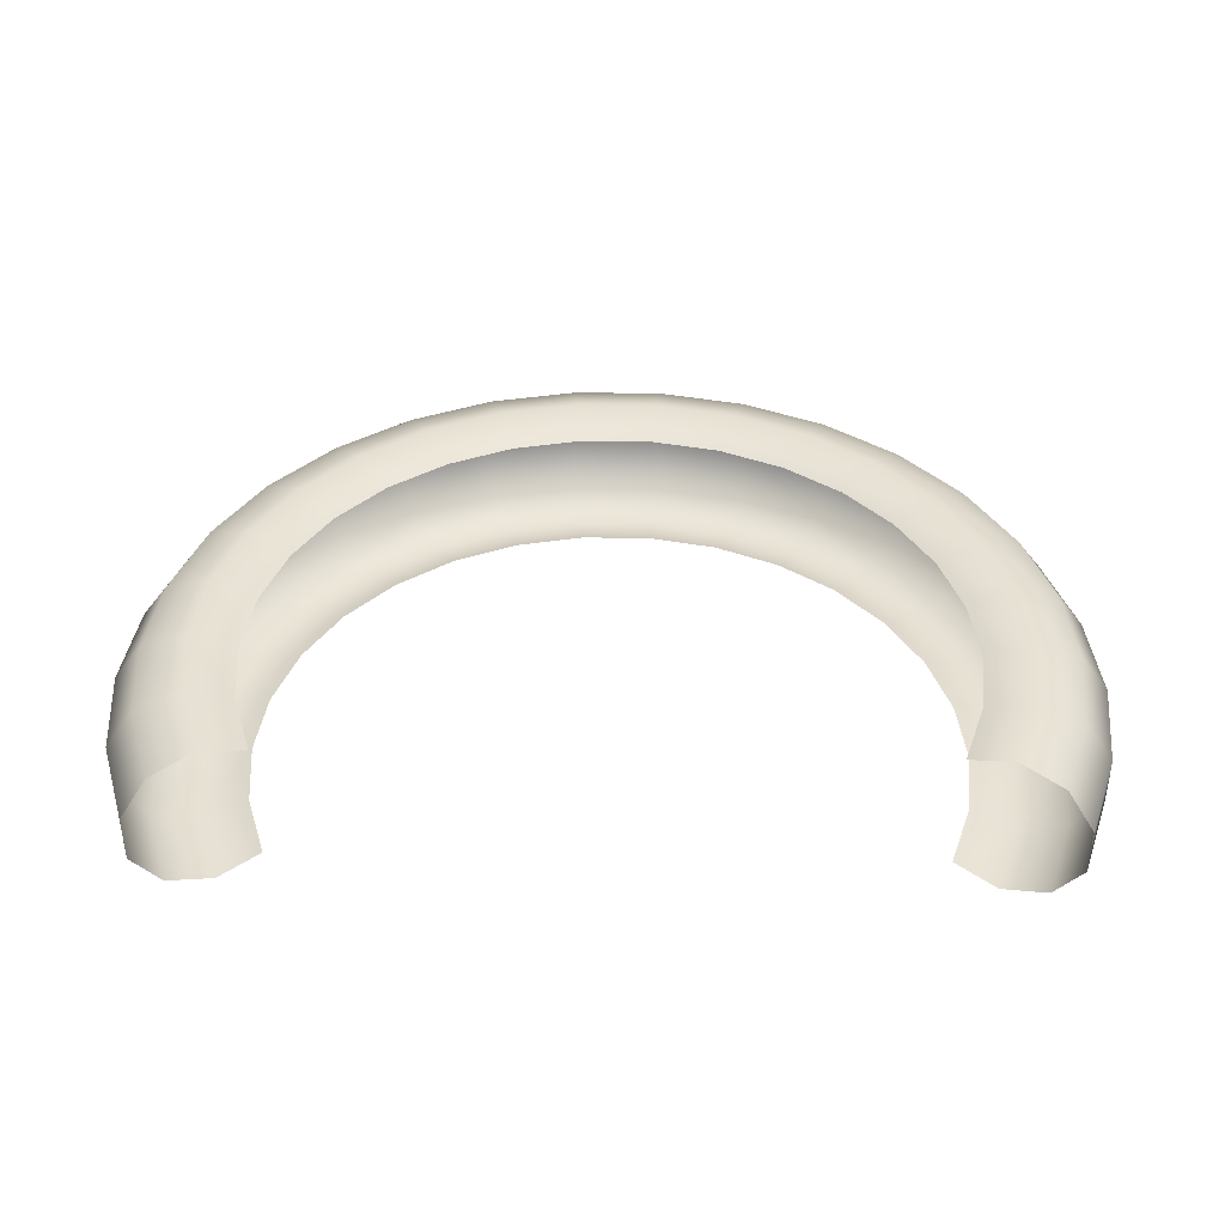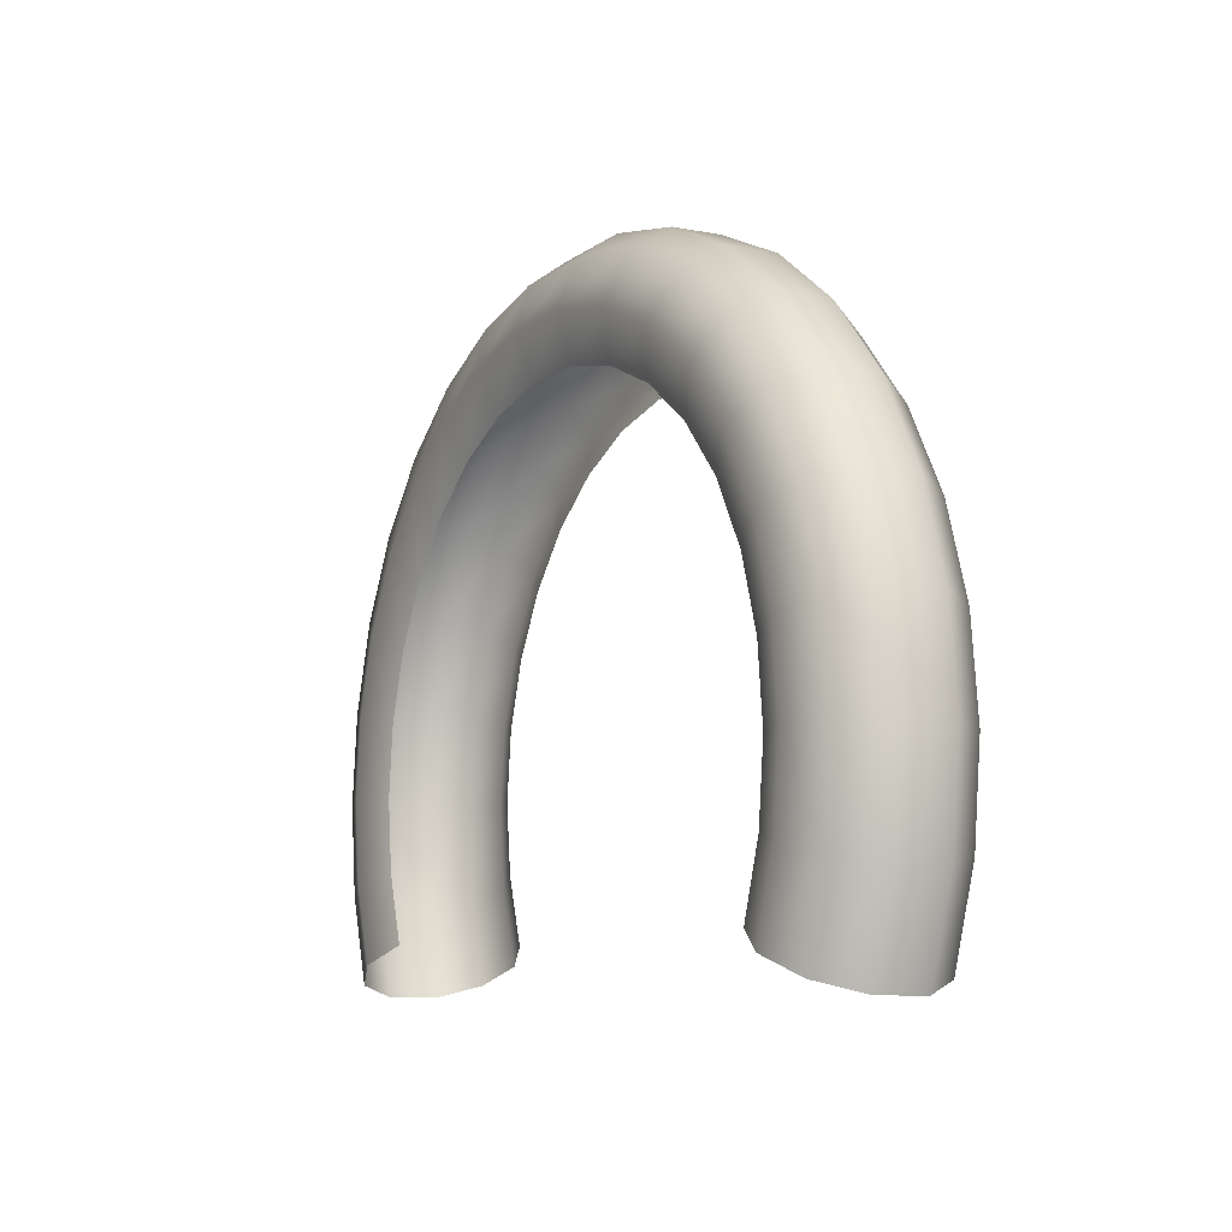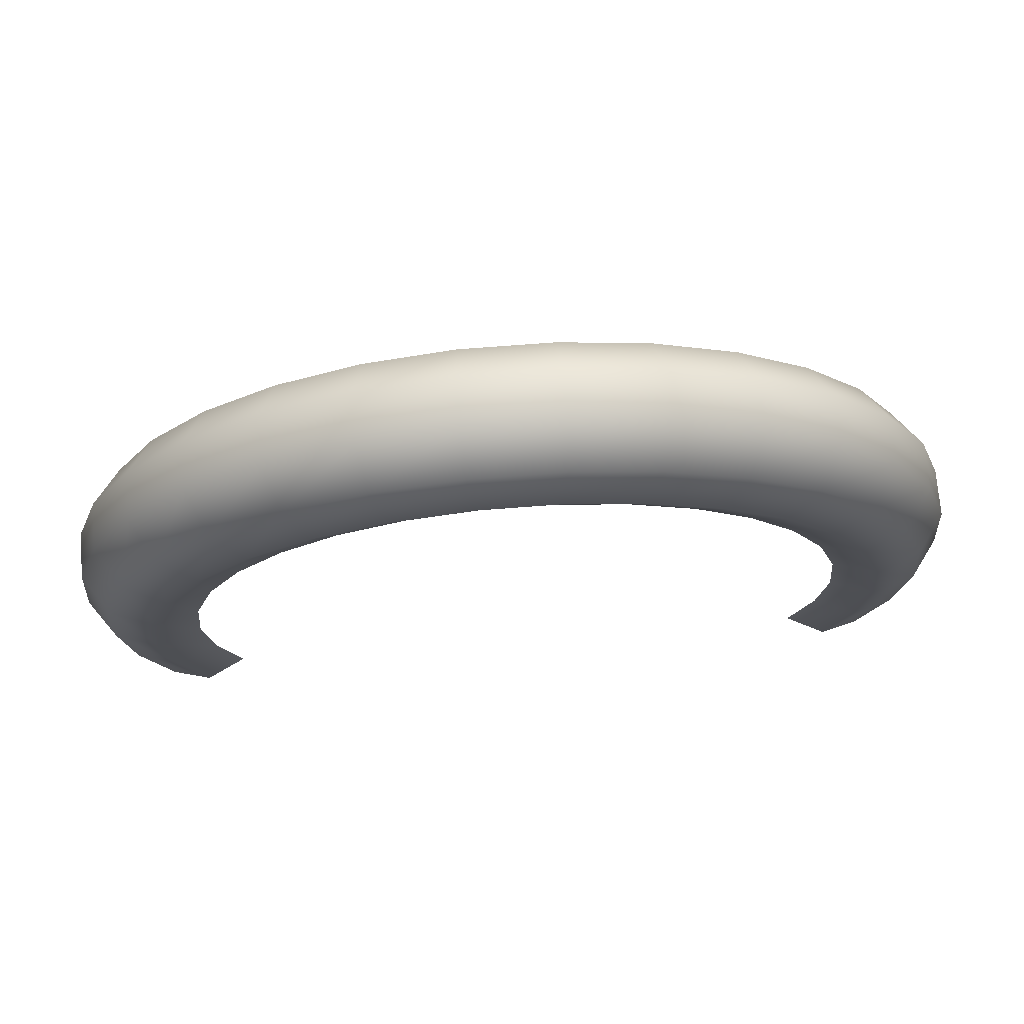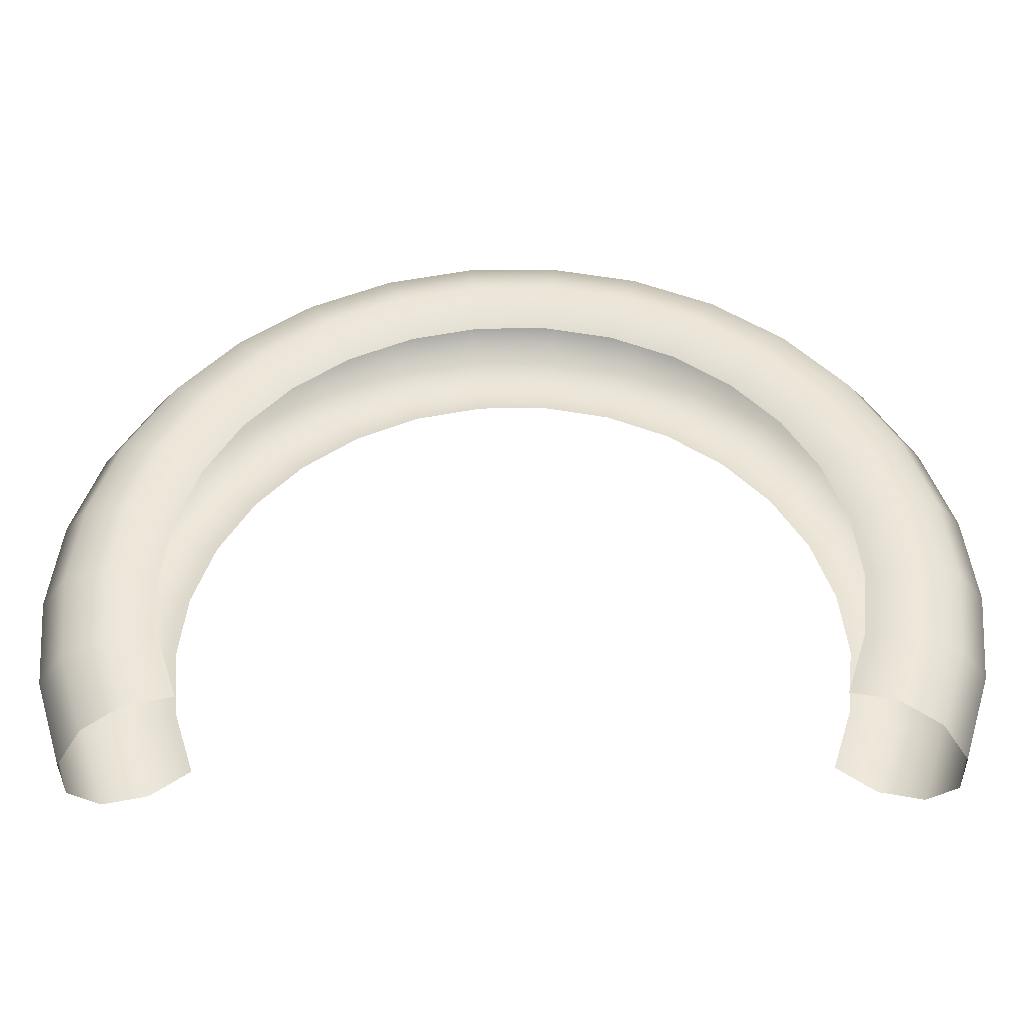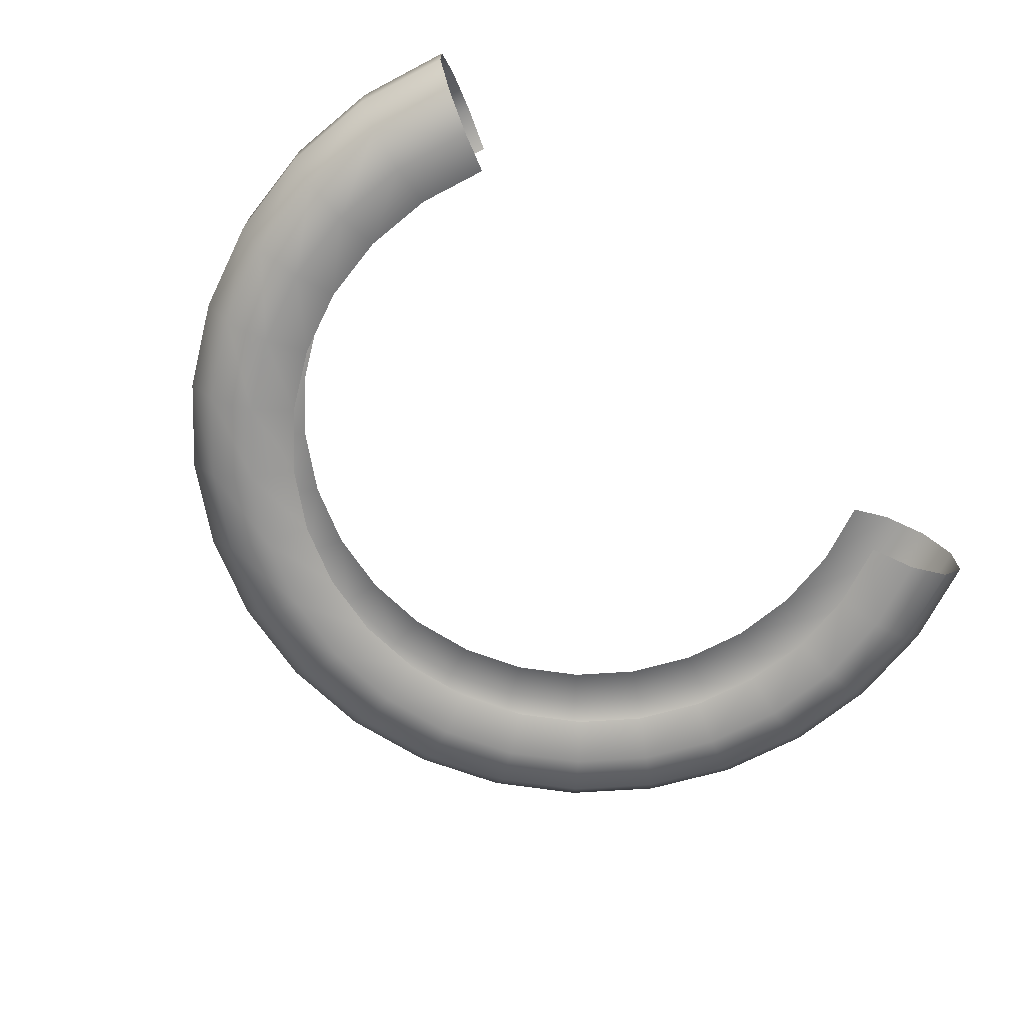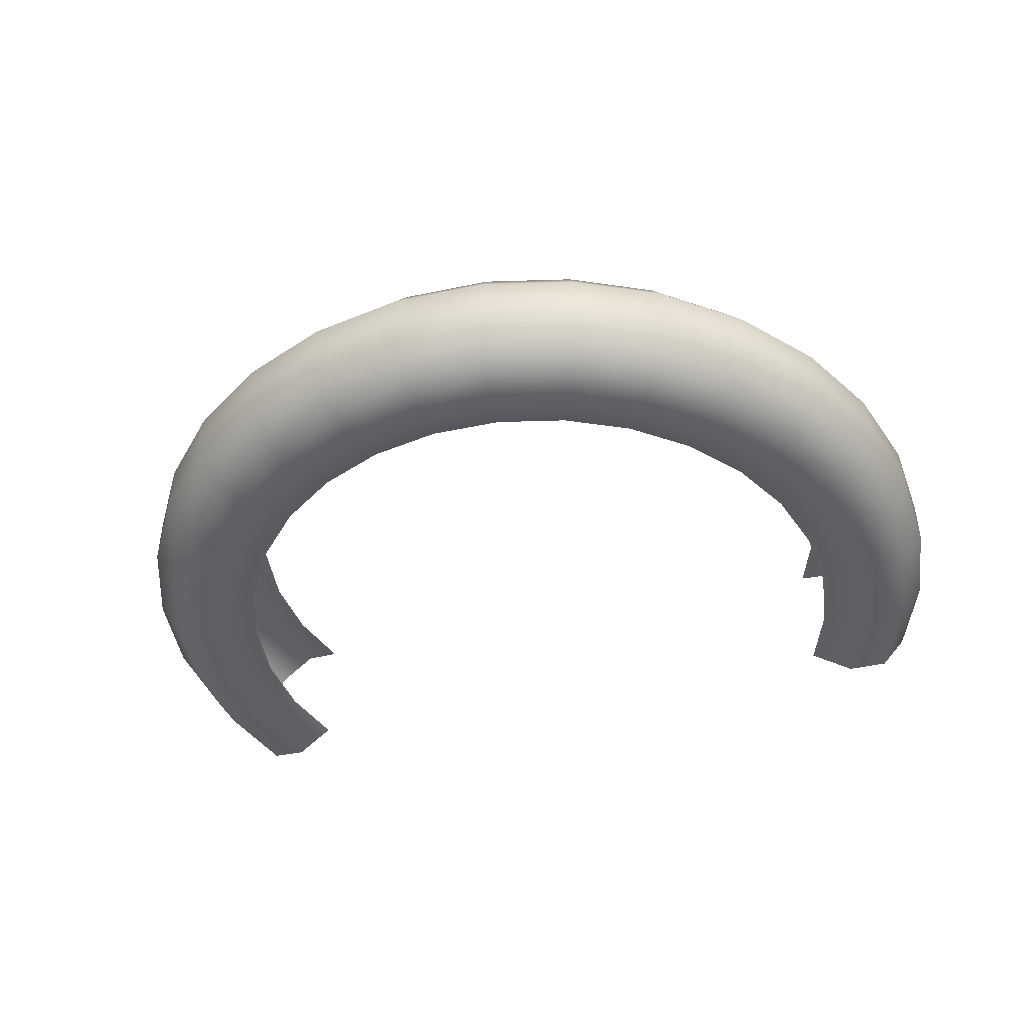
<metadata>
{"format":"obj","ext":"obj","renderer":"f3d","projection":"perspective","resolution":1024,"background":"white","views":[{"elev":39.0,"azim":1.1,"up":"+Z"},{"elev":-8.6,"azim":-118.2,"up":"+Y"},{"elev":71.9,"azim":175.6,"up":"+Y"},{"elev":-40.2,"azim":0.6,"up":"+Y"},{"elev":-68.4,"azim":-44.3,"up":"+Z"},{"elev":-43.3,"azim":-165.9,"up":"+Z"}]}
</metadata>
<code>
g arc_half_ring
v -0.09135 -0.04067 0.02
v -0.08632 -0.01835 0.01618
v -0.08062 -0.03589 0.01618
v -0.09781 -0.02079 0.02
v -0.1021 -0.04546 0.01618
v -0.1 9.537e-09 0.02
v -0.08824 8.345e-09 0.01618
v -0.1093 -0.02324 0.01618
v -0.1087 -0.04841 0.00618
v -0.09781 0.02079 0.02
v -0.08632 0.01835 0.01618
v -0.1118 9.537e-09 0.01618
v -0.1164 -0.02475 0.00618
v -0.1087 -0.04841 -0.00618
v -0.09135 0.04067 0.02
v -0.08062 0.03589 0.01618
v -0.1093 0.02324 0.01618
v -0.119 1.073e-08 0.00618
v -0.1164 -0.02475 -0.00618
v -0.1021 -0.04546 -0.01618
v -0.0809 0.05878 0.02
v -0.07139 0.05187 0.01618
v -0.1021 0.04546 0.01618
v -0.1164 0.02475 0.00618
v -0.119 1.073e-08 -0.00618
v -0.1093 -0.02324 -0.01618
v -0.09135 -0.04067 -0.02
v -0.06691 0.07431 0.02
v -0.05905 0.06558 0.01618
v -0.1087 0.04841 0.00618
v -0.1164 0.02475 -0.00618
v -0.1118 9.537e-09 -0.01618
v -0.09781 -0.02079 -0.02
v -0.08062 -0.03589 -0.01618
v -0.08632 -0.01835 -0.01618
v -0.08824 8.345e-09 -0.01618
v -0.1 9.537e-09 -0.02
v -0.08632 0.01835 -0.01618
v -0.09781 0.02079 -0.02
v -0.08062 0.03589 -0.01618
v -0.1093 0.02324 -0.01618
v -0.09135 0.04067 -0.02
v -0.07139 0.05187 -0.01618
v -0.1021 0.04546 -0.01618
v -0.0809 0.05878 -0.02
v -0.05905 0.06558 -0.01618
v -0.1087 0.04841 -0.00618
v -0.09041 0.06569 -0.01618
v -0.06691 0.07431 -0.02
v -0.04412 0.07642 -0.01618
v -0.09629 0.06996 -0.00618
v -0.07478 0.08305 -0.01618
v -0.05 0.0866 -0.02
v -0.02727 0.08393 -0.01618
v -0.09629 0.06996 0.00618
v -0.07964 0.08845 -0.00618
v -0.05588 0.09678 -0.01618
v -0.0309 0.09511 -0.02
v -0.009224 0.08776 -0.01618
v -0.09041 0.06569 0.01618
v -0.07964 0.08845 0.00618
v -0.07478 0.08305 0.01618
v -0.05951 0.1031 -0.00618
v -0.03453 0.1063 -0.01618
v -0.01045 0.09945 -0.02
v 0.009224 0.08776 -0.01618
v -0.05951 0.1031 0.00618
v -0.05588 0.09678 0.01618
v -0.03678 0.1132 -0.00618
v -0.01168 0.1111 -0.01618
v 0.01045 0.09945 -0.02
v 0.02727 0.08393 -0.01618
v -0.03678 0.1132 0.00618
v -0.05 0.0866 0.02
v -0.04412 0.07642 0.01618
v -0.01244 0.1184 -0.00618
v 0.01168 0.1111 -0.01618
v 0.0309 0.09511 -0.02
v 0.04412 0.07642 -0.01618
v -0.03453 0.1063 0.01618
v -0.0309 0.09511 0.02
v -0.02727 0.08393 0.01618
v -0.01244 0.1184 0.00618
v 0.01244 0.1184 -0.00618
v 0.03453 0.1063 -0.01618
v 0.05 0.0866 -0.02
v 0.05905 0.06558 -0.01618
v -0.01045 0.09945 0.02
v -0.009224 0.08776 0.01618
v -0.01168 0.1111 0.01618
v 0.01244 0.1184 0.00618
v 0.03678 0.1132 -0.00618
v 0.05588 0.09678 -0.01618
v 0.06691 0.07431 -0.02
v 0.07139 0.05187 -0.01618
v 0.01045 0.09945 0.02
v 0.009224 0.08776 0.01618
v 0.01168 0.1111 0.01618
v 0.03678 0.1132 0.00618
v 0.05951 0.1031 -0.00618
v 0.07478 0.08305 -0.01618
v 0.0809 0.05878 -0.02
v 0.08062 0.03589 -0.01618
v 0.0309 0.09511 0.02
v 0.02727 0.08393 0.01618
v 0.03453 0.1063 0.01618
v 0.05951 0.1031 0.00618
v 0.07964 0.08845 -0.00618
v 0.09041 0.06569 -0.01618
v 0.09135 0.04067 -0.02
v 0.08632 0.01835 -0.01618
v 0.05 0.0866 0.02
v 0.04412 0.07642 0.01618
v 0.05588 0.09678 0.01618
v 0.07964 0.08845 0.00618
v 0.09629 0.06996 -0.00618
v 0.1021 0.04546 -0.01618
v 0.09781 0.02079 -0.02
v 0.08824 0 -0.01618
v 0.06691 0.07431 0.02
v 0.05905 0.06558 0.01618
v 0.07478 0.08305 0.01618
v 0.09629 0.06996 0.00618
v 0.1087 0.04841 -0.00618
v 0.1093 0.02324 -0.01618
v 0.1 0 -0.02
v 0.08632 -0.01835 -0.01618
v 0.0809 0.05878 0.02
v 0.07139 0.05187 0.01618
v 0.09041 0.06569 0.01618
v 0.1087 0.04841 0.00618
v 0.1164 0.02475 -0.00618
v 0.1118 0 -0.01618
v 0.09781 -0.02079 -0.02
v 0.08062 -0.03589 -0.01618
v 0.09135 -0.04067 -0.02
v 0.1093 -0.02324 -0.01618
v 0.1021 -0.04546 -0.01618
v 0.1021 0.04546 0.01618
v 0.1164 0.02475 0.00618
v 0.119 0 -0.00618
v 0.1164 -0.02475 -0.00618
v 0.1087 -0.04841 -0.00618
v 0.09135 0.04067 0.02
v 0.08062 0.03589 0.01618
v 0.1093 0.02324 0.01618
v 0.119 0 0.00618
v 0.1164 -0.02475 0.00618
v 0.1087 -0.04841 0.00618
v 0.09781 0.02079 0.02
v 0.08632 0.01835 0.01618
v 0.1118 0 0.01618
v 0.1093 -0.02324 0.01618
v 0.1021 -0.04546 0.01618
v 0.1 0 0.02
v 0.08824 0 0.01618
v 0.09781 -0.02079 0.02
v 0.09135 -0.04067 0.02
v 0.08632 -0.01835 0.01618
v 0.08062 -0.03589 0.01618
g arc_half_ring_0
f 3 2 1
f 2 4 1
f 1 4 5
f 6 4 2
f 7 6 2
f 4 8 5
f 5 8 9
f 10 6 7
f 11 10 7
f 6 12 4
f 12 8 4
f 8 13 9
f 9 13 14
f 15 10 11
f 16 15 11
f 10 17 6
f 17 12 6
f 12 18 8
f 18 13 8
f 13 19 14
f 14 19 20
f 21 15 16
f 22 21 16
f 15 23 10
f 23 17 10
f 17 24 12
f 24 18 12
f 18 25 13
f 25 19 13
f 19 26 20
f 20 26 27
f 28 21 22
f 29 28 22
f 23 30 17
f 30 24 17
f 24 31 18
f 31 25 18
f 25 32 19
f 32 26 19
f 26 33 27
f 27 33 34
f 33 35 34
f 36 35 33
f 37 33 26
f 37 36 33
f 32 37 26
f 38 36 37
f 39 38 37
f 39 37 32
f 40 38 39
f 41 32 25
f 41 39 32
f 31 41 25
f 42 40 39
f 42 39 41
f 43 40 42
f 44 41 31
f 44 42 41
f 45 43 42
f 45 42 44
f 46 43 45
f 47 44 31
f 47 31 24
f 30 47 24
f 48 45 44
f 48 44 47
f 49 46 45
f 49 45 48
f 50 46 49
f 51 47 30
f 51 48 47
f 52 49 48
f 52 48 51
f 53 50 49
f 53 49 52
f 54 50 53
f 55 51 30
f 55 30 23
f 56 52 51
f 56 51 55
f 57 53 52
f 57 52 56
f 58 54 53
f 58 53 57
f 59 54 58
f 60 55 23
f 60 23 15
f 21 60 15
f 61 56 55
f 61 55 60
f 62 60 21
f 62 61 60
f 28 62 21
f 63 57 56
f 63 56 61
f 64 58 57
f 64 57 63
f 65 59 58
f 65 58 64
f 66 59 65
f 67 61 62
f 67 63 61
f 68 62 28
f 68 67 62
f 69 64 63
f 69 63 67
f 70 65 64
f 70 64 69
f 71 66 65
f 71 65 70
f 72 66 71
f 73 69 67
f 73 67 68
f 74 68 28
f 74 28 29
f 75 74 29
f 76 70 69
f 76 69 73
f 77 71 70
f 77 70 76
f 78 72 71
f 78 71 77
f 79 72 78
f 80 68 74
f 80 73 68
f 81 74 75
f 81 80 74
f 82 81 75
f 83 76 73
f 83 73 80
f 84 77 76
f 84 76 83
f 85 78 77
f 85 77 84
f 86 79 78
f 86 78 85
f 87 79 86
f 88 81 82
f 89 88 82
f 90 80 81
f 90 83 80
f 88 90 81
f 91 84 83
f 91 83 90
f 92 85 84
f 92 84 91
f 93 86 85
f 93 85 92
f 94 87 86
f 94 86 93
f 95 87 94
f 96 88 89
f 97 96 89
f 98 90 88
f 98 91 90
f 96 98 88
f 99 92 91
f 99 91 98
f 100 93 92
f 100 92 99
f 101 94 93
f 101 93 100
f 102 95 94
f 102 94 101
f 103 95 102
f 104 96 97
f 105 104 97
f 106 98 96
f 106 99 98
f 104 106 96
f 107 100 99
f 107 99 106
f 108 101 100
f 108 100 107
f 109 102 101
f 109 101 108
f 110 103 102
f 110 102 109
f 111 103 110
f 112 104 105
f 113 112 105
f 114 106 104
f 114 107 106
f 112 114 104
f 115 108 107
f 115 107 114
f 116 109 108
f 116 108 115
f 117 110 109
f 117 109 116
f 118 111 110
f 118 110 117
f 119 111 118
f 120 112 113
f 121 120 113
f 122 114 112
f 122 115 114
f 120 122 112
f 123 116 115
f 123 115 122
f 124 117 116
f 124 116 123
f 125 118 117
f 125 117 124
f 126 119 118
f 126 118 125
f 127 119 126
f 128 120 121
f 129 128 121
f 130 122 120
f 130 123 122
f 128 130 120
f 131 124 123
f 131 123 130
f 132 125 124
f 132 124 131
f 133 126 125
f 133 125 132
f 134 127 126
f 134 126 133
f 135 127 134
f 136 135 134
f 136 134 137
f 137 134 133
f 138 136 137
f 139 130 128
f 139 131 130
f 140 132 131
f 140 131 139
f 141 133 132
f 137 133 141
f 141 132 140
f 138 137 142
f 142 137 141
f 143 138 142
f 144 139 128
f 144 128 129
f 145 144 129
f 146 140 139
f 146 139 144
f 147 141 140
f 142 141 147
f 147 140 146
f 143 142 148
f 148 142 147
f 149 143 148
f 150 144 145
f 150 146 144
f 151 150 145
f 152 147 146
f 148 147 152
f 152 146 150
f 149 148 153
f 153 148 152
f 154 149 153
f 155 150 151
f 155 152 150
f 153 152 155
f 156 155 151
f 154 153 157
f 157 153 155
f 157 155 156
f 158 154 157
f 159 157 156
f 158 157 159
f 160 158 159

</code>
